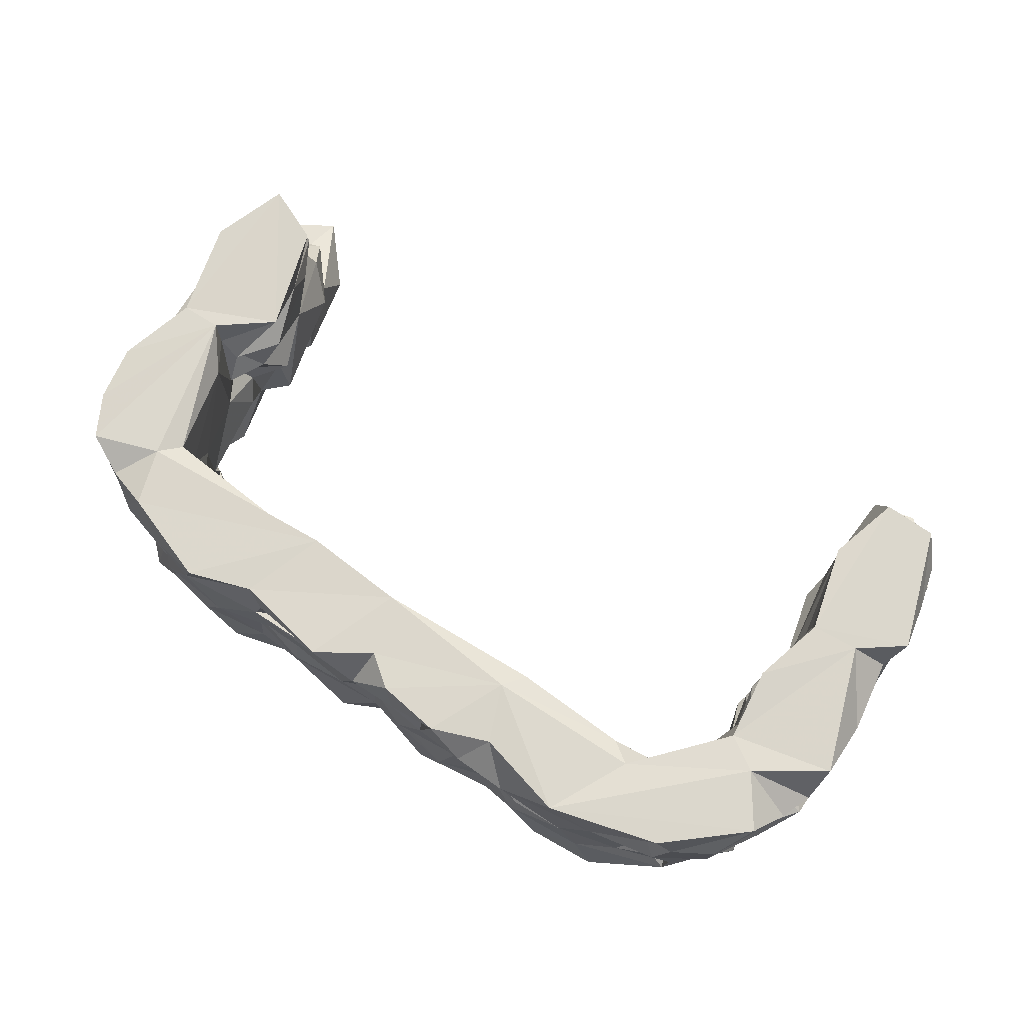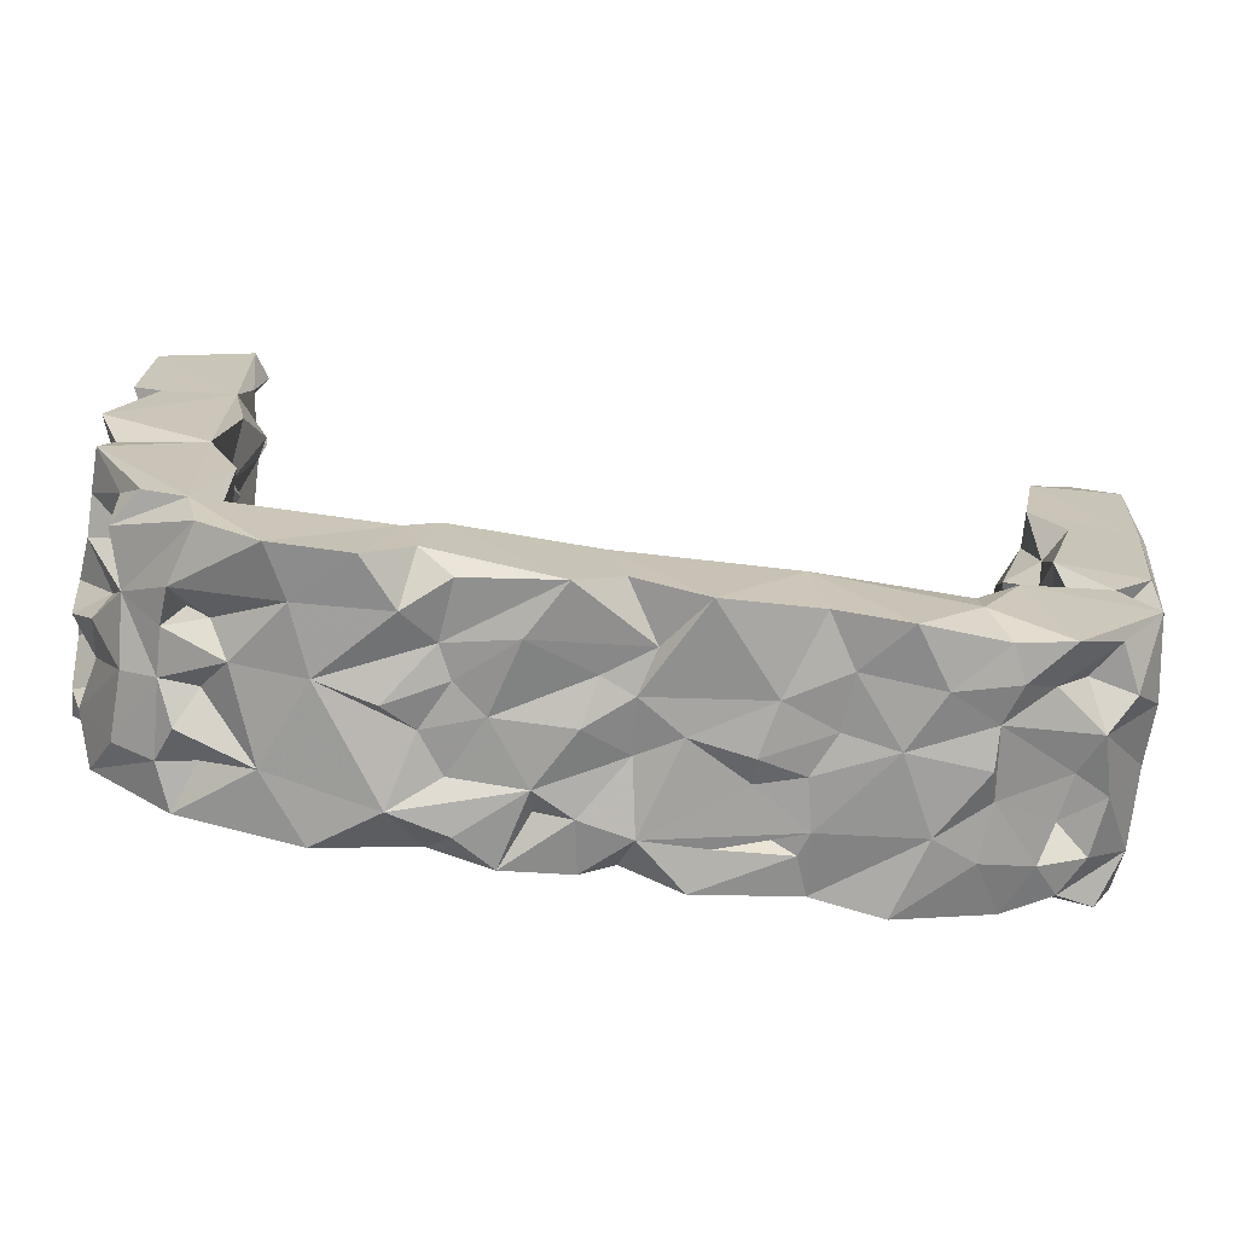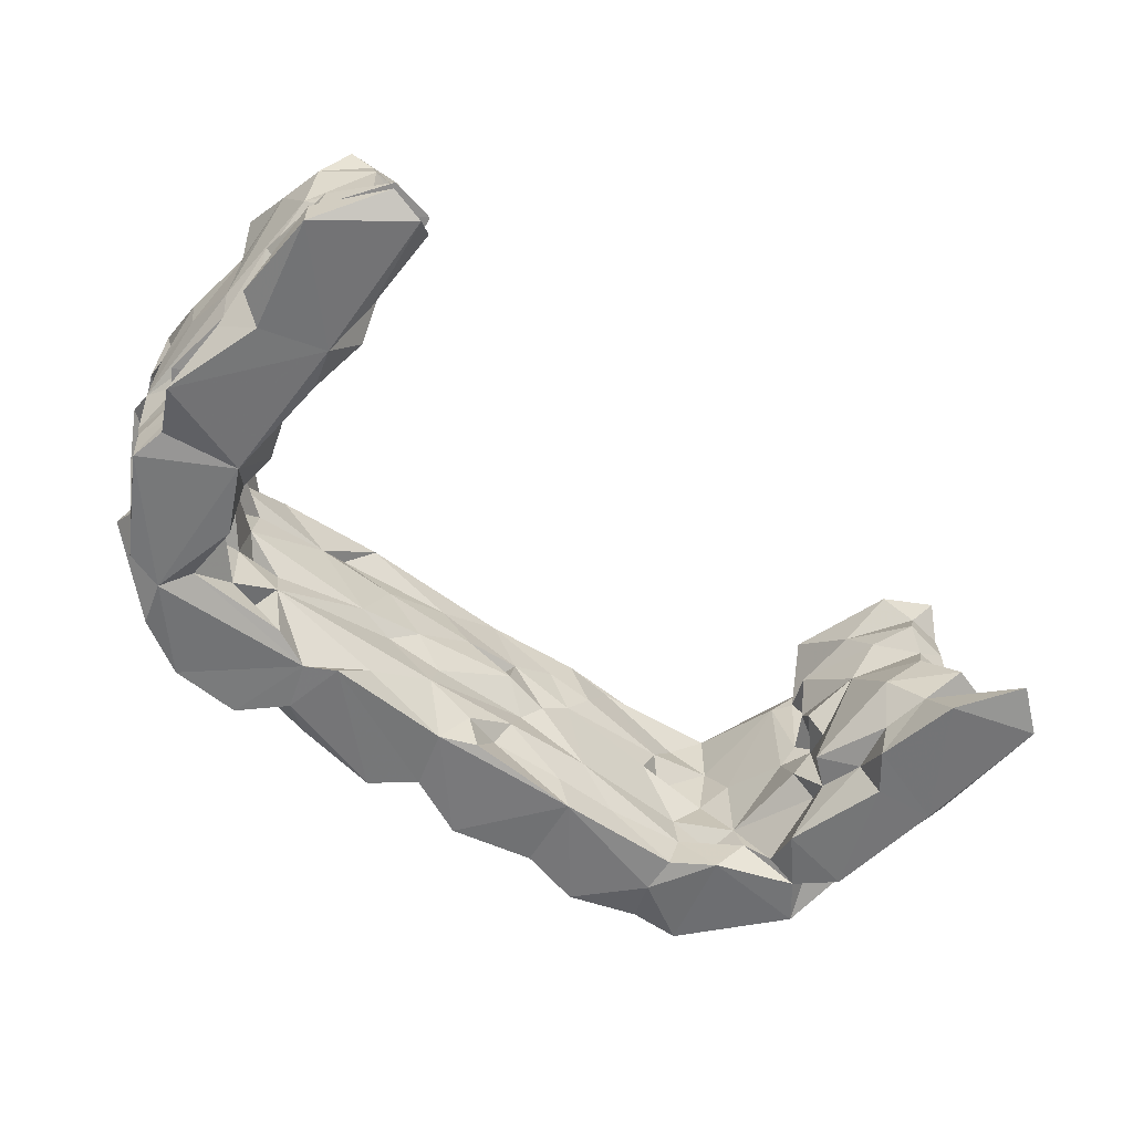
<metadata>
{"format":"obj","ext":"obj","renderer":"f3d","projection":"perspective","resolution":1024,"background":"white","views":[{"elev":73.0,"azim":33.4,"up":"+Z"},{"elev":-70.4,"azim":172.3,"up":"+Y"},{"elev":-56.3,"azim":143.1,"up":"+Z"}]}
</metadata>
<code>
v 8.019 9.979 7.93
v 10.78 10.52 2.098
v 5.153 17.81 0.4673
v 11.29 7.327 12.07
v 8.912 9.583 20.24
v 4.012 17.03 18.88
v 3.924 16.24 10.87
v 17.13 4.189 0.5892
v 18.06 6.336 6.765
v 22.18 3.247 5.982
v 13.8 11.1 6.838
v 13.85 7.329 17
v 23.88 3.676 11.09
v 22.78 4.35 20.37
v 21.35 19.8 0.07521
v 26.84 10.06 0.0236
v 4.467 28.28 0.09606
v 2.567 26.56 3.588
v 9.571 23.55 0.4334
v 3.364 26.45 12.24
v 7.89 25.35 3.133
v 6.172 35.38 6.426
v 3.548 34.56 20.8
v 6.545 35.14 16.8
v 2.315 45.96 0.1598
v 0.9923 47.35 1.444
v 3.03 43.17 4.93
v 11.29 45.15 0.195
v 3.622 40.49 11.04
v 4.911 40.33 14.96
v 13.94 23.9 2.774
v 15.73 30.52 0.1856
v 17.6 22.21 4.891
v 18.19 20.88 9.161
v 13.77 34.29 7.318
v 19.86 16.71 7.203
v 20.95 16.69 16.41
v 18.57 20.92 19.16
v 15.81 30.41 17.24
v 16.89 33.93 11.09
v 15.13 37.78 5.756
v 13.92 44.62 4.516
v 18.96 40.93 6.641
v 13.11 35.69 17.86
v 15.45 36.66 14.52
v 17.2 41.41 12.82
v 17.63 38.13 20.51
v 19.56 41.16 16.03
v 24.21 3.513 1.49
v 35.17 1.495 0.02965
v 30.37 1.613 7.276
v 23.87 2.527 16.16
v 34.17 1.665 14.86
v 26.87 15.44 0.9184
v 25.2 15.81 6.339
v 25.26 15.08 11.65
v 43.87 16.42 10.87
v 31.61 16.07 19.59
v 40.55 3.033 6.842
v 45.91 15.49 0.322
v 41.01 3.424 14.13
v 37.78 15.38 5.287
v 47.7 15.48 5.471
v 44.42 3.809 0.4296
v 48.12 2.186 10.87
v 56.92 1.626 0.06759
v 43.68 2.99 19.62
v 49.7 1.524 17.68
v 57.62 2.406 16.57
v 58.94 14.44 6.599
v 46.45 16.02 23.02
v 54.68 15.12 15.18
v 51.43 16.16 18.91
v 57.32 16.4 10.27
v 61.82 3.927 7.17
v 66.12 5.966 0.3797
v 63.44 2.986 12.79
v 67.75 3.312 11.02
v 62.93 3.876 20.04
v 62.97 16.25 1.112
v 68.57 14.65 0.5012
v 64.57 16.18 6.426
v 71.69 16.25 9.789
v 58.35 17.15 20.55
v 70.06 15.41 14.44
v 4.263 15.04 28.8
v 9.955 9.277 27.76
v 7.644 10.81 34.45
v 4.619 16.85 34.6
v 12.96 8.009 32.25
v 14.99 6.659 22.65
v 16.35 5.866 28.08
v 19.48 5.903 34.48
v 14.2 11.21 24.39
v 12.27 35.79 34.46
v 17.05 14.02 34.57
v 19.6 16.93 33.55
v 3.176 25.7 26.93
v 3.378 34.97 27.74
v 3.434 24.69 34.62
v 6.65 35.66 34.43
v 5.998 35.41 24.55
v 3.328 50.38 13.79
v 6.054 36.3 30.36
v 3.071 52.33 21.36
v 19.71 17.09 25.03
v 16.12 30.35 31.2
v 24.89 14.96 29.09
v 13.72 36.36 24.14
v 14.74 32.93 20.16
v 13.12 35.14 30.56
v 15.93 34.81 28.18
v 19.26 41.06 25.38
v 16.94 49.32 29.05
v 19.59 41.51 34.04
v 23.58 3.321 27.54
v 29.32 1.801 24.57
v 32.55 1.139 34.55
v 45.67 15.84 34.42
v 26.72 13.53 20.09
v 29.14 15.91 24.49
v 38.08 15.31 33.62
v 42.35 2.825 26.08
v 41.5 4.099 34.36
v 43.37 3.36 29.26
v 42.67 16.48 27.48
v 49.61 2.677 21.16
v 48.99 6.543 27.71
v 61.39 1.751 29.05
v 52.82 2.455 29.33
v 54.97 1.386 34.6
v 60.04 14.8 34.33
v 51.16 13.95 20.72
v 56.51 15.74 26.1
v 49.6 15.76 29.58
v 69.05 1.626 16.83
v 68.21 1.998 27.63
v 62.66 6.282 34.36
v 67.11 2.893 34.55
v 58.44 13.95 23.75
v 65.53 16.22 24.5
v 69.88 15.13 29.77
v 81.1 12.72 34.62
v 2.442 52.6 3.779
v 4.919 56.87 7.58
v 6.102 58.18 18.06
v 4.873 59.66 5.271
v 0.4762 66.35 0.5618
v 1.291 67.26 3.335
v 13.25 62.99 0.135
v 3.272 61.38 11.02
v 13.43 58.83 6.549
v 6.37 59.78 14.12
v 15.72 50.7 0.2168
v 15.23 52.03 5.351
v 16.95 48.85 19.26
v 16.86 55.18 11.83
v 15.72 53.2 24.29
v 9.817 63.53 10.92
v 12.82 59.07 16.15
v 6.308 71.17 1.786
v 2.853 52.02 27.84
v 3.509 49.15 34.63
v 5.965 57.92 24.19
v 5.213 56.97 29.64
v 10.95 57.94 20.79
v 10.93 57.99 29.41
v 7.429 59.68 34.65
v 15.01 56.58 33.37
v 12.7 58.89 25.33
v 72.19 1.557 0.1271
v 76.41 1.312 7.32
v 79.09 2.442 17.11
v 86.76 15.93 0.2435
v 81.58 15.55 4.963
v 78.82 15.04 15.63
v 74.42 16.18 19.18
v 88.81 6.68 0.2256
v 84.4 2.859 1.891
v 85.29 3.592 9.765
v 89.85 1.699 6.12
v 83.37 3.161 13.74
v 86.46 3.082 19.85
v 90.78 1.559 17.01
v 98.42 16.32 9.782
v 84.35 16.21 17.22
v 94.7 1.297 0.1114
v 101.6 2.473 6.901
v 98.37 2.084 15.15
v 91.04 13.56 0.4124
v 96.63 15.99 1.589
v 98.31 15.46 14.05
v 104.1 16.1 19.99
v 104.8 1.986 0.3302
v 112.6 6.764 0.6142
v 115 6.7 8.439
v 107.6 4.401 15.31
v 110.2 7.942 11.8
v 115.3 7.126 19.2
v 111.1 16.82 2.005
v 100.4 12.28 7.397
v 105 15.98 6.067
v 114.4 13.29 0.1679
v 101.2 12.91 16.62
v 105.3 16.17 13.6
v 109.9 17.02 11.92
v 110.7 22.51 7.129
v 111.8 24.12 16.73
v 115.5 7.356 13.27
v 111 26.38 0.3129
v 123.2 15.5 5.397
v 120.8 12.74 11.86
v 119.9 15.06 0.5843
v 122.8 19.56 2.788
v 113.3 11.2 11.94
v 119.9 9.833 19.94
v 121.1 21.59 8.645
v 124.7 17.84 17.41
v 123.2 21.64 15.51
v 115.4 35.68 0.3072
v 113.5 25.36 7.424
v 112.7 31.75 3.941
v 127.5 28.92 0.6243
v 113.8 26.15 23.36
v 113.2 30.42 9.953
v 113.7 31.84 18.55
v 111.5 36.03 6.59
v 114.3 45.5 8.557
v 115 35.22 11.38
v 111.9 35.85 15.48
v 115.1 45.53 14.43
v 114.2 44.96 19.9
v 127.6 28.56 6.187
v 127.4 26.62 10.93
v 128.2 28.31 16.8
v 126.1 33.86 1.284
v 125.8 34.73 4.843
v 129.2 40.54 0.08577
v 127.9 49.36 5.319
v 126.2 33.82 8.883
v 126 33.9 14.19
v 124.9 40.55 8.274
v 125.2 39.9 15.87
v 128.9 38.1 9.694
v 128 49.55 14.14
v 73.48 1.732 24.66
v 72.94 3.348 27.82
v 76.02 1.585 34.59
v 80.03 15.69 25.63
v 83.44 15.93 33.52
v 82.95 3.014 24.87
v 81.35 0.5326 30.85
v 88.89 0.5386 28.82
v 84.21 4.722 34.26
v 87.8 14.41 28.74
v 92.28 15.86 26.12
v 103.2 2.807 26.65
v 96.86 1.432 34.6
v 103 15.31 25.83
v 99.48 15.22 33.14
v 102.6 12.99 34.05
v 110.6 7.654 19.77
v 112.9 5.036 24.09
v 110.1 6.876 28.23
v 112.5 5.67 34.52
v 108.9 16.94 28.36
v 109 16.88 20.37
v 110.4 21.64 25.81
v 118.3 22.03 34.56
v 113.5 25.18 34.12
v 114.8 6.554 28.82
v 120.3 9.768 28.64
v 123.3 14.85 34.55
v 124 18.33 22.25
v 125.9 20.04 29.48
v 113.9 30.16 28.23
v 120.2 21.07 25.47
v 112.3 35.37 34.57
v 128 28.45 34.13
v 112 35.28 24.47
v 113.9 40.11 27.69
v 115.1 45.67 34.44
v 121.8 46.2 34.35
v 128.1 23.88 19.42
v 123.5 23.97 22.8
v 127.6 24.49 29.08
v 124.4 27.69 21.1
v 128.3 29.91 24.45
v 126.5 29.28 28.35
v 128 37.9 24.42
v 127.1 47.74 19.28
v 128.4 37.28 29.59
v 113.8 51.5 1.487
v 115.5 57.43 0.2281
v 124.5 54.76 0.2356
v 111.5 58.21 5.522
v 112.9 63.96 10.25
v 114.4 65.19 1.472
v 112.3 58.83 16.67
v 123.7 45.53 5.868
v 127.2 48.7 9.381
v 123.5 45.52 15.93
v 126.6 56.9 15.36
v 126.1 55.18 5.386
v 128.5 57.68 1.06
v 124.8 60.55 6.738
v 127.8 70.74 0.1067
v 123.3 68.96 5.839
v 127.6 70.48 5.077
v 126.1 69.13 9.462
v 124.1 66.04 7.88
v 122.9 67.84 16.04
v 127.6 59.08 12.36
v 113.9 77.16 2.913
v 116.1 69.6 4.936
v 116.2 79.15 0.1892
v 112.6 69.48 9.908
v 115.6 67.95 15.03
v 113.4 75.92 10.86
v 119.6 77.2 11.07
v 125.4 69.47 13.84
v 119.9 71.55 20.06
v 120.9 79.82 2.456
v 114.6 46.91 24.41
v 114.9 46.44 30.65
v 128.2 50.85 34.31
v 112.3 59.34 26.2
v 114.3 67.4 24.49
v 113.1 70.16 20.17
v 113.1 69.51 27.96
v 115 68 34.4
v 112 58.08 33.77
v 122.4 67.85 34.37
v 126.8 47.83 29.22
v 127.6 50.46 22.75
v 126 63.94 20.69
v 127.1 58.64 29.9
v 125.4 65.19 29.11
v 119.6 70.77 26.47
v 119.6 69.25 30.84
f 2 1 3
f 5 6 4
f 1 7 3
f 1 4 7
f 7 4 6
f 8 10 9
f 4 11 9
f 4 9 13
f 4 13 12
f 12 13 14
f 3 8 2
f 8 9 2
f 2 9 11
f 8 3 15
f 8 15 16
f 4 1 11
f 4 12 5
f 3 20 18
f 3 18 21
f 3 21 19
f 17 21 18
f 3 7 20
f 20 7 6
f 20 22 18
f 20 6 23
f 20 23 24
f 18 25 17
f 18 26 25
f 18 22 27
f 29 22 20
f 29 20 24
f 22 29 27
f 29 24 30
f 3 19 15
f 17 32 19
f 19 21 17
f 31 19 32
f 19 33 15
f 19 31 33
f 31 32 35
f 37 34 38
f 34 39 38
f 31 34 33
f 40 39 34
f 17 28 32
f 41 35 32
f 32 28 42
f 32 42 41
f 31 35 34
f 34 35 40
f 40 45 39
f 41 40 35
f 41 45 40
f 41 43 46
f 39 45 44
f 45 41 46
f 45 48 44
f 46 48 45
f 44 48 47
f 8 49 10
f 49 16 50
f 10 49 51
f 49 50 51
f 10 13 9
f 52 14 13
f 51 13 10
f 51 53 13
f 13 53 52
f 8 16 49
f 16 15 54
f 15 55 54
f 36 56 55
f 55 56 57
f 56 37 58
f 50 59 51
f 51 59 53
f 59 61 53
f 16 54 60
f 50 16 60
f 60 54 62
f 60 62 63
f 55 57 62
f 55 62 54
f 56 58 57
f 36 33 34
f 15 33 55
f 36 55 33
f 36 34 56
f 56 34 37
f 50 60 64
f 50 64 59
f 59 64 65
f 66 65 64
f 61 59 65
f 61 68 67
f 61 65 68
f 68 65 69
f 60 63 70
f 62 57 63
f 57 58 71
f 57 73 72
f 66 76 75
f 66 77 65
f 65 77 69
f 66 75 77
f 75 78 77
f 69 77 79
f 64 60 66
f 60 80 81
f 60 70 80
f 66 60 81
f 80 70 82
f 63 74 70
f 63 57 74
f 57 72 74
f 70 74 82
f 74 83 82
f 72 83 74
f 72 85 83
f 72 84 85
f 87 86 5
f 5 86 6
f 88 86 90
f 86 88 89
f 12 14 91
f 92 93 90
f 5 12 91
f 5 91 94
f 5 94 87
f 92 87 94
f 91 92 94
f 91 14 92
f 87 90 86
f 92 90 87
f 90 93 96
f 90 96 88
f 98 6 86
f 86 89 98
f 6 98 23
f 89 100 98
f 100 101 98
f 23 98 102
f 99 102 98
f 24 23 30
f 99 105 102
f 98 104 99
f 98 101 104
f 101 100 95
f 106 38 107
f 38 39 107
f 88 95 89
f 88 96 95
f 89 95 100
f 106 107 97
f 96 97 95
f 44 110 39
f 107 110 111
f 109 112 110
f 112 111 110
f 110 107 39
f 44 47 110
f 109 110 47
f 112 109 113
f 109 47 113
f 111 95 107
f 97 107 95
f 95 111 115
f 113 114 112
f 111 112 115
f 116 92 14
f 52 117 14
f 52 53 117
f 14 117 116
f 116 93 92
f 116 118 93
f 117 118 116
f 37 106 120
f 120 58 37
f 120 121 58
f 106 121 120
f 121 106 108
f 93 118 119
f 93 119 96
f 121 108 122
f 53 123 117
f 123 124 117
f 61 67 53
f 53 67 123
f 118 124 119
f 118 117 124
f 123 125 124
f 58 121 71
f 71 121 126
f 122 126 121
f 108 97 122
f 97 96 122
f 119 122 96
f 37 38 106
f 108 106 97
f 67 127 123
f 67 68 127
f 123 128 125
f 68 69 127
f 127 129 123
f 123 129 130
f 123 130 128
f 125 131 124
f 125 128 130
f 130 131 125
f 57 71 73
f 71 133 73
f 133 134 73
f 126 135 71
f 71 134 133
f 71 135 134
f 119 124 132
f 126 122 119
f 126 119 135
f 124 131 132
f 127 69 129
f 69 79 129
f 129 79 137
f 130 129 131
f 129 138 131
f 129 139 138
f 72 73 84
f 73 134 84
f 84 134 140
f 140 141 84
f 140 134 141
f 141 134 142
f 131 138 132
f 135 119 132
f 132 134 135
f 132 138 143
f 134 132 142
f 18 27 26
f 17 25 28
f 27 145 26
f 26 145 144
f 29 103 27
f 29 30 103
f 27 103 145
f 103 105 146
f 26 144 148
f 144 147 149
f 148 144 149
f 25 26 148
f 144 145 147
f 103 151 145
f 147 145 152
f 145 151 152
f 103 153 151
f 103 146 153
f 28 154 42
f 42 43 41
f 42 154 155
f 42 155 43
f 43 156 46
f 48 46 156
f 43 155 157
f 43 157 156
f 25 154 28
f 25 150 154
f 152 155 154
f 154 150 152
f 152 151 159
f 152 159 157
f 157 159 160
f 152 157 155
f 156 157 160
f 148 149 161
f 25 148 150
f 148 161 150
f 147 161 149
f 151 153 159
f 147 152 161
f 161 152 150
f 153 160 159
f 30 23 103
f 23 102 103
f 105 99 162
f 102 105 103
f 99 104 162
f 101 163 104
f 162 104 163
f 105 164 146
f 162 164 105
f 162 165 164
f 164 166 146
f 164 165 167
f 162 163 168
f 162 168 165
f 165 168 167
f 48 156 47
f 47 156 113
f 156 158 113
f 113 158 114
f 95 115 101
f 101 115 168
f 101 168 163
f 112 114 115
f 114 169 115
f 158 166 170
f 153 166 160
f 153 146 166
f 166 164 170
f 164 167 170
f 156 166 158
f 166 156 160
f 114 158 170
f 170 167 114
f 168 169 167
f 167 169 114
f 169 168 115
f 75 76 171
f 172 75 171
f 75 172 78
f 77 136 79
f 136 77 78
f 172 173 78
f 78 173 136
f 66 81 76
f 80 82 81
f 81 82 83
f 76 174 171
f 76 81 174
f 81 83 175
f 85 177 176
f 83 85 176
f 179 180 171
f 171 180 172
f 171 178 179
f 179 178 181
f 172 182 173
f 172 180 182
f 180 179 181
f 173 182 183
f 182 184 183
f 171 174 178
f 81 175 174
f 175 83 185
f 83 176 185
f 186 185 176
f 187 181 178
f 181 187 188
f 181 189 180
f 184 182 180
f 184 180 189
f 181 188 189
f 178 190 187
f 174 190 178
f 174 175 190
f 185 186 192
f 192 186 193
f 175 185 190
f 190 185 191
f 187 194 188
f 194 195 196
f 188 197 189
f 194 196 188
f 196 198 188
f 188 198 197
f 190 191 200
f 191 202 200
f 201 202 191
f 187 190 194
f 190 203 194
f 194 203 195
f 190 200 203
f 191 185 201
f 201 185 202
f 192 193 204
f 204 205 192
f 192 205 185
f 185 205 202
f 202 205 206
f 202 207 200
f 206 207 202
f 205 208 206
f 205 193 208
f 197 198 209
f 197 209 199
f 203 200 210
f 195 211 212
f 195 203 211
f 203 213 211
f 213 214 211
f 198 196 215
f 209 198 215
f 195 212 196
f 196 209 215
f 196 212 209
f 209 212 199
f 199 212 216
f 212 211 217
f 212 218 216
f 212 219 218
f 210 200 207
f 203 210 220
f 207 221 222
f 213 203 223
f 203 220 223
f 206 208 207
f 207 225 221
f 221 225 222
f 207 208 225
f 225 208 226
f 210 207 222
f 210 222 220
f 227 220 222
f 227 228 220
f 222 225 227
f 225 229 227
f 225 226 230
f 230 229 225
f 227 229 228
f 230 231 229
f 230 232 231
f 213 223 214
f 217 214 233
f 223 233 214
f 214 217 211
f 217 234 212
f 234 219 212
f 217 233 234
f 234 235 219
f 223 220 236
f 237 223 236
f 220 238 236
f 233 223 237
f 236 238 237
f 238 239 237
f 240 234 233
f 240 241 234
f 235 234 241
f 237 242 240
f 233 237 240
f 235 241 243
f 240 244 241
f 240 242 244
f 244 245 241
f 246 79 136
f 79 246 137
f 136 173 246
f 137 246 247
f 129 137 139
f 137 248 139
f 137 247 248
f 85 84 177
f 84 141 177
f 142 249 141
f 138 139 143
f 139 248 143
f 142 132 250
f 132 143 250
f 246 248 247
f 173 251 246
f 253 252 246
f 251 253 246
f 173 183 251
f 246 252 248
f 252 254 248
f 176 177 186
f 249 142 255
f 141 249 177
f 177 249 186
f 249 255 256
f 249 256 186
f 248 254 143
f 142 250 255
f 253 251 183
f 184 189 183
f 183 189 253
f 189 257 253
f 252 253 254
f 253 258 254
f 253 257 258
f 186 256 193
f 254 258 143
f 255 250 256
f 258 261 143
f 256 250 260
f 250 143 260
f 260 143 261
f 189 197 257
f 257 197 262
f 197 199 262
f 263 257 262
f 257 263 264
f 258 257 265
f 257 264 265
f 256 259 193
f 204 193 205
f 260 266 256
f 266 259 256
f 267 208 193
f 193 259 267
f 258 269 261
f 266 260 261
f 261 269 270
f 259 268 267
f 259 266 268
f 266 261 270
f 263 271 264
f 264 271 265
f 263 262 199
f 263 199 271
f 199 272 271
f 199 216 272
f 265 273 258
f 258 273 269
f 265 271 273
f 272 273 271
f 216 218 274
f 216 274 275
f 216 275 272
f 272 275 273
f 208 267 224
f 267 268 224
f 268 270 276
f 268 276 224
f 266 270 268
f 208 224 226
f 226 232 230
f 224 280 226
f 224 276 280
f 226 280 232
f 280 276 281
f 278 281 276
f 270 278 276
f 281 278 282
f 269 279 270
f 270 279 283
f 270 283 278
f 219 284 218
f 277 274 285
f 218 284 274
f 284 219 235
f 285 274 284
f 274 277 275
f 277 286 275
f 285 284 287
f 284 235 287
f 285 286 277
f 285 288 286
f 285 287 288
f 286 288 289
f 273 275 269
f 269 275 286
f 269 286 279
f 286 289 279
f 287 235 288
f 288 235 290
f 235 291 290
f 243 291 235
f 290 292 288
f 283 279 292
f 289 288 292
f 289 292 279
f 220 228 293
f 220 293 294
f 229 231 228
f 296 294 293
f 296 297 294
f 228 296 293
f 228 297 296
f 228 231 297
f 231 232 299
f 297 231 299
f 220 294 238
f 238 294 295
f 237 239 300
f 238 295 239
f 300 301 242
f 237 300 242
f 243 245 302
f 300 239 301
f 242 301 244
f 244 301 245
f 243 241 245
f 303 245 301
f 302 245 291
f 239 295 304
f 295 294 307
f 305 304 295
f 295 307 305
f 305 309 304
f 306 304 309
f 239 304 313
f 239 313 303
f 306 313 304
f 306 310 313
f 301 239 303
f 303 313 312
f 297 298 294
f 298 315 314
f 298 316 294
f 316 298 314
f 294 316 307
f 297 317 315
f 297 315 298
f 297 299 318
f 297 318 319
f 317 297 319
f 315 317 310
f 317 319 310
f 315 310 308
f 318 320 319
f 312 321 318
f 312 318 322
f 320 318 321
f 316 314 323
f 314 315 323
f 319 320 310
f 308 309 315
f 315 309 323
f 305 307 309
f 308 306 309
f 306 308 311
f 306 311 310
f 312 313 321
f 311 308 310
f 310 321 313
f 316 323 307
f 307 323 309
f 310 320 321
f 280 324 232
f 280 281 324
f 281 325 324
f 281 282 325
f 278 283 282
f 282 283 326
f 232 327 299
f 232 324 327
f 324 325 327
f 299 327 328
f 328 329 299
f 327 330 328
f 325 282 332
f 327 325 332
f 327 332 331
f 332 282 331
f 282 326 331
f 331 326 333
f 302 291 243
f 291 334 290
f 292 290 334
f 245 335 291
f 291 335 334
f 283 292 334
f 283 334 326
f 303 312 336
f 245 337 335
f 334 335 337
f 245 336 337
f 245 303 336
f 336 338 337
f 334 337 326
f 326 337 333
f 338 333 337
f 299 329 318
f 318 329 322
f 328 339 329
f 339 322 329
f 328 330 339
f 330 331 340
f 327 331 330
f 340 339 330
f 340 338 339
f 340 331 333
f 322 339 336
f 312 322 336
f 336 339 338
f 338 340 333
f 2 11 1

</code>
